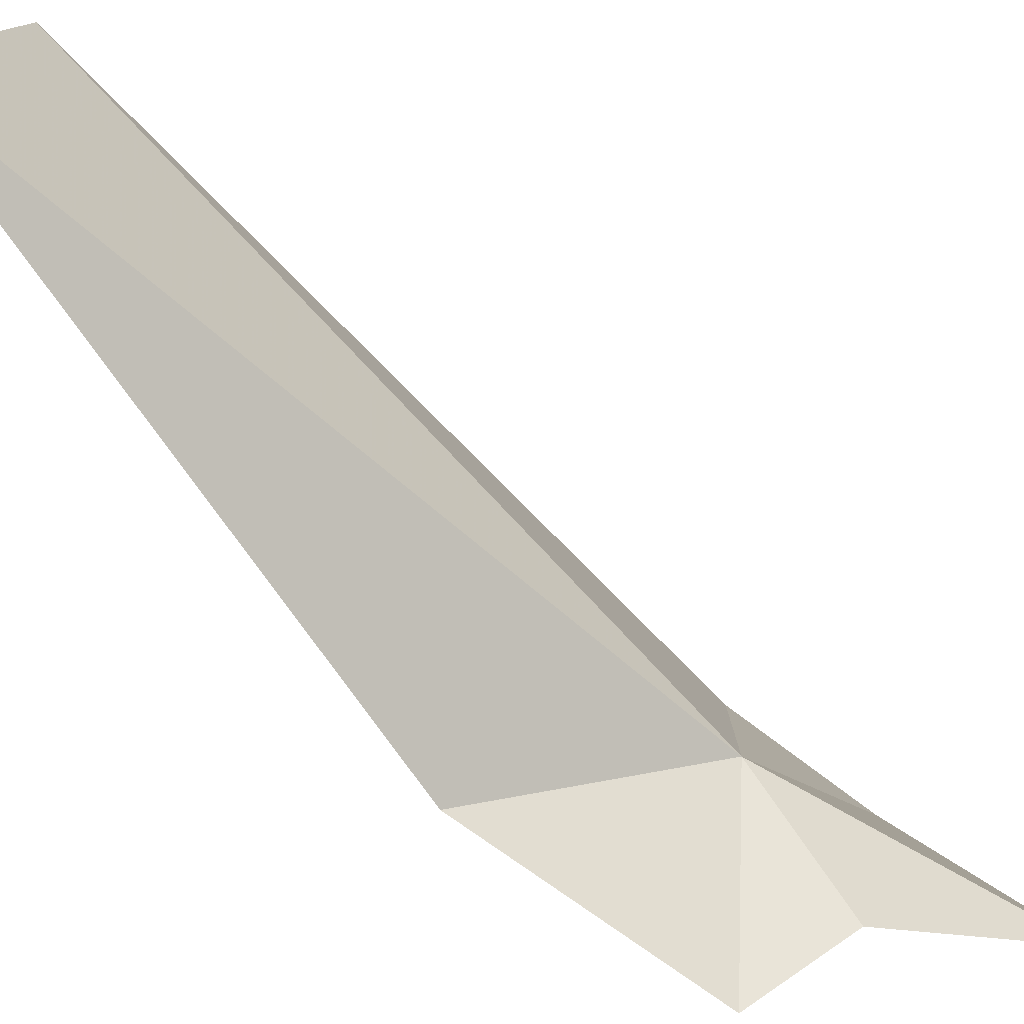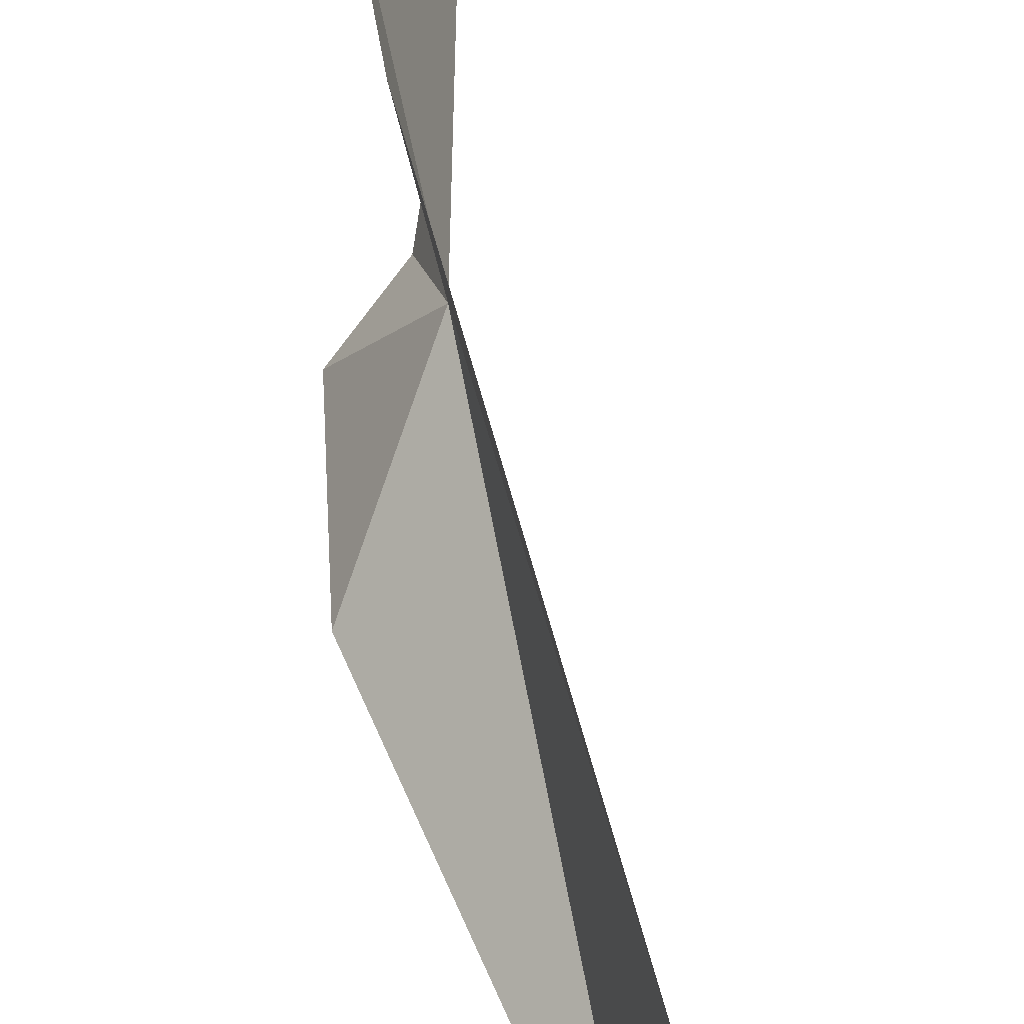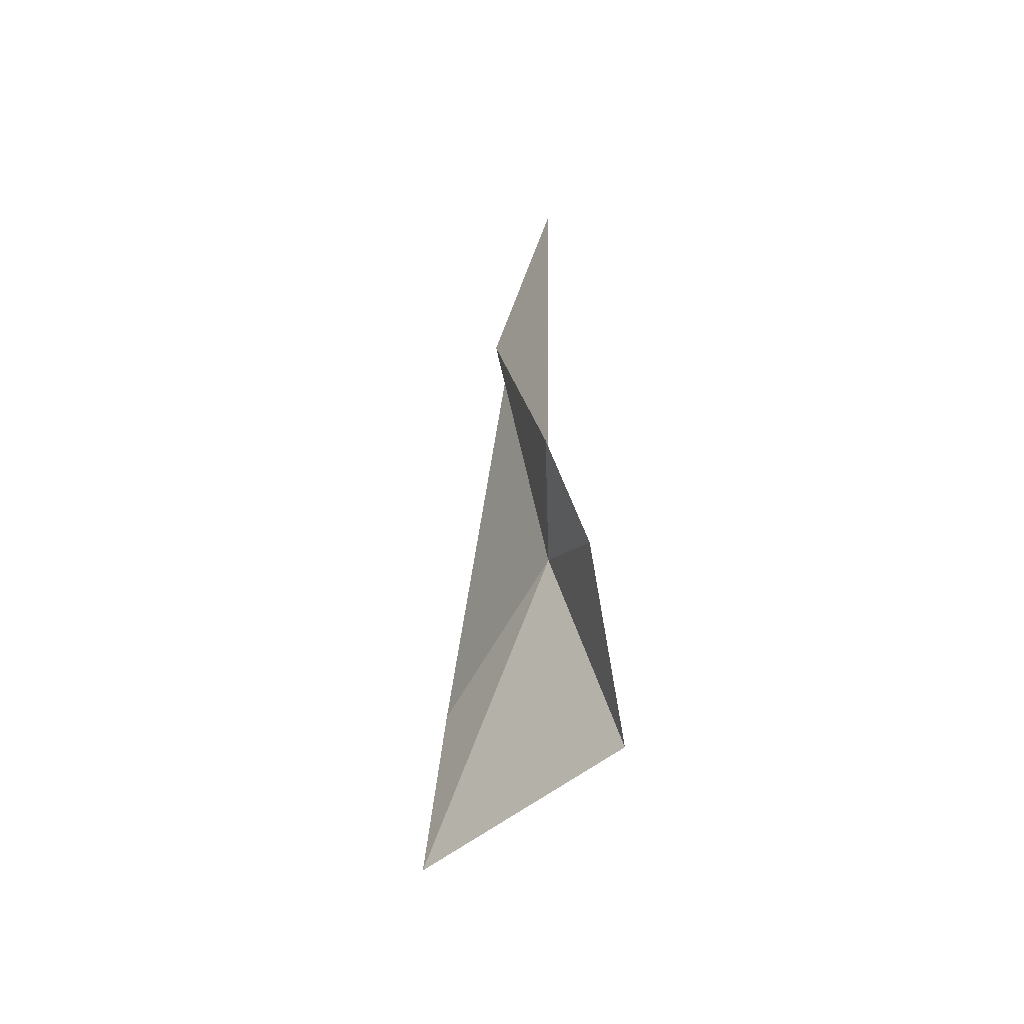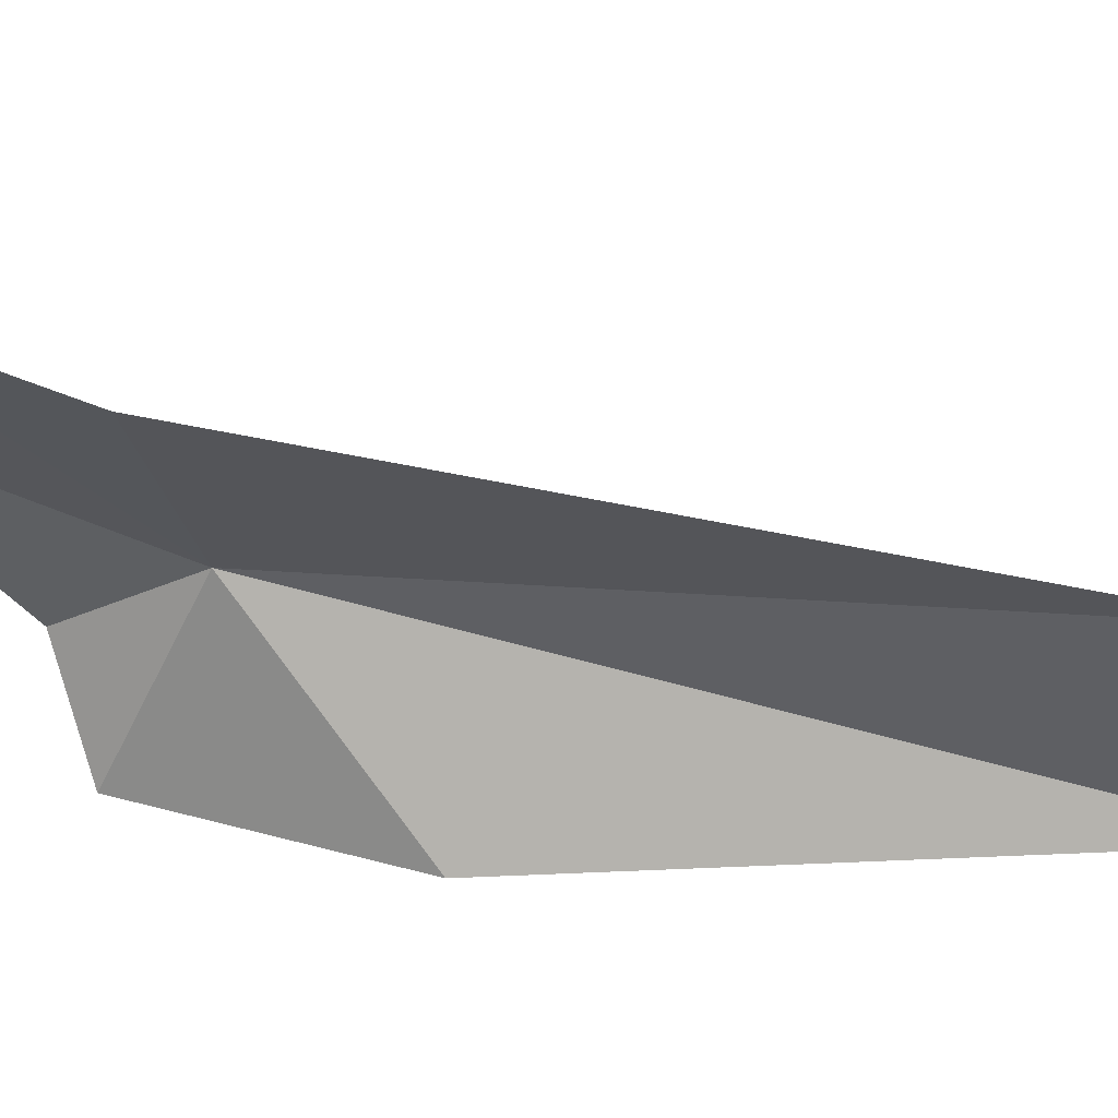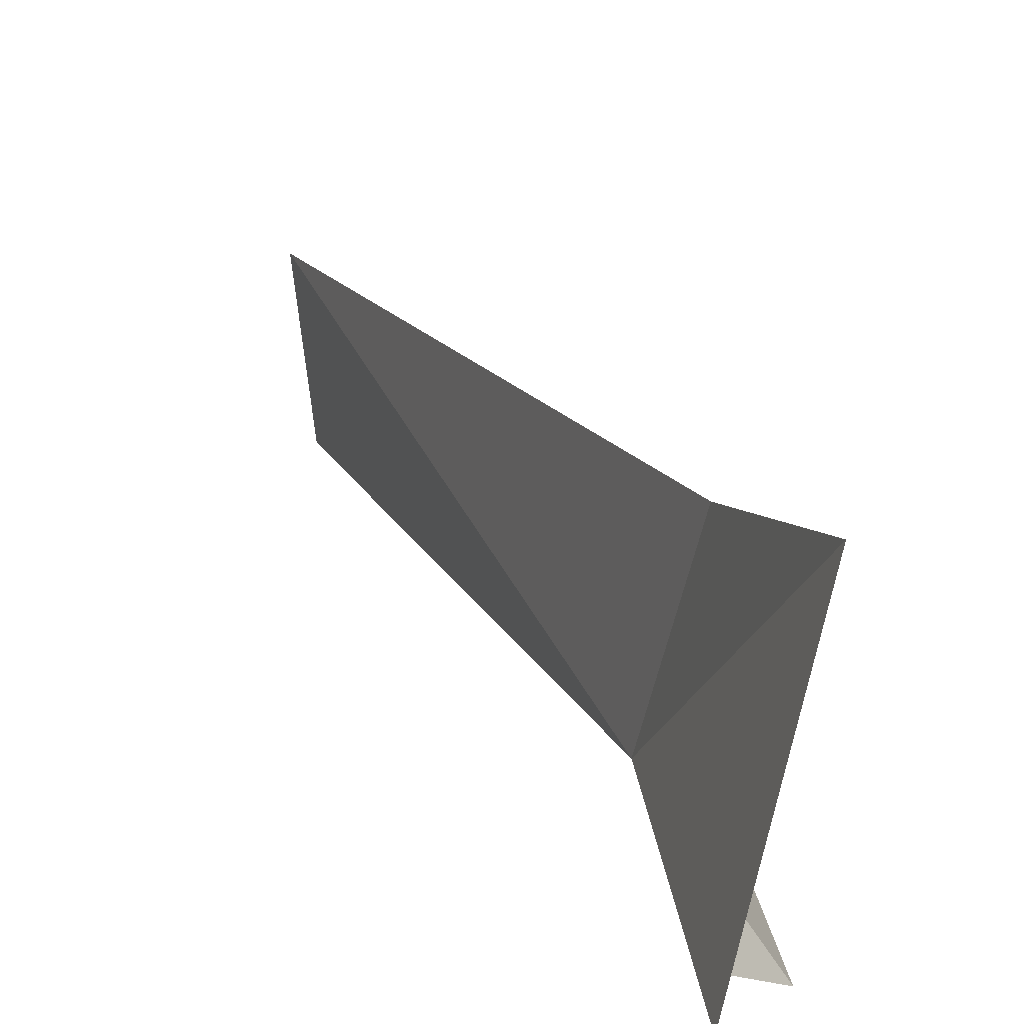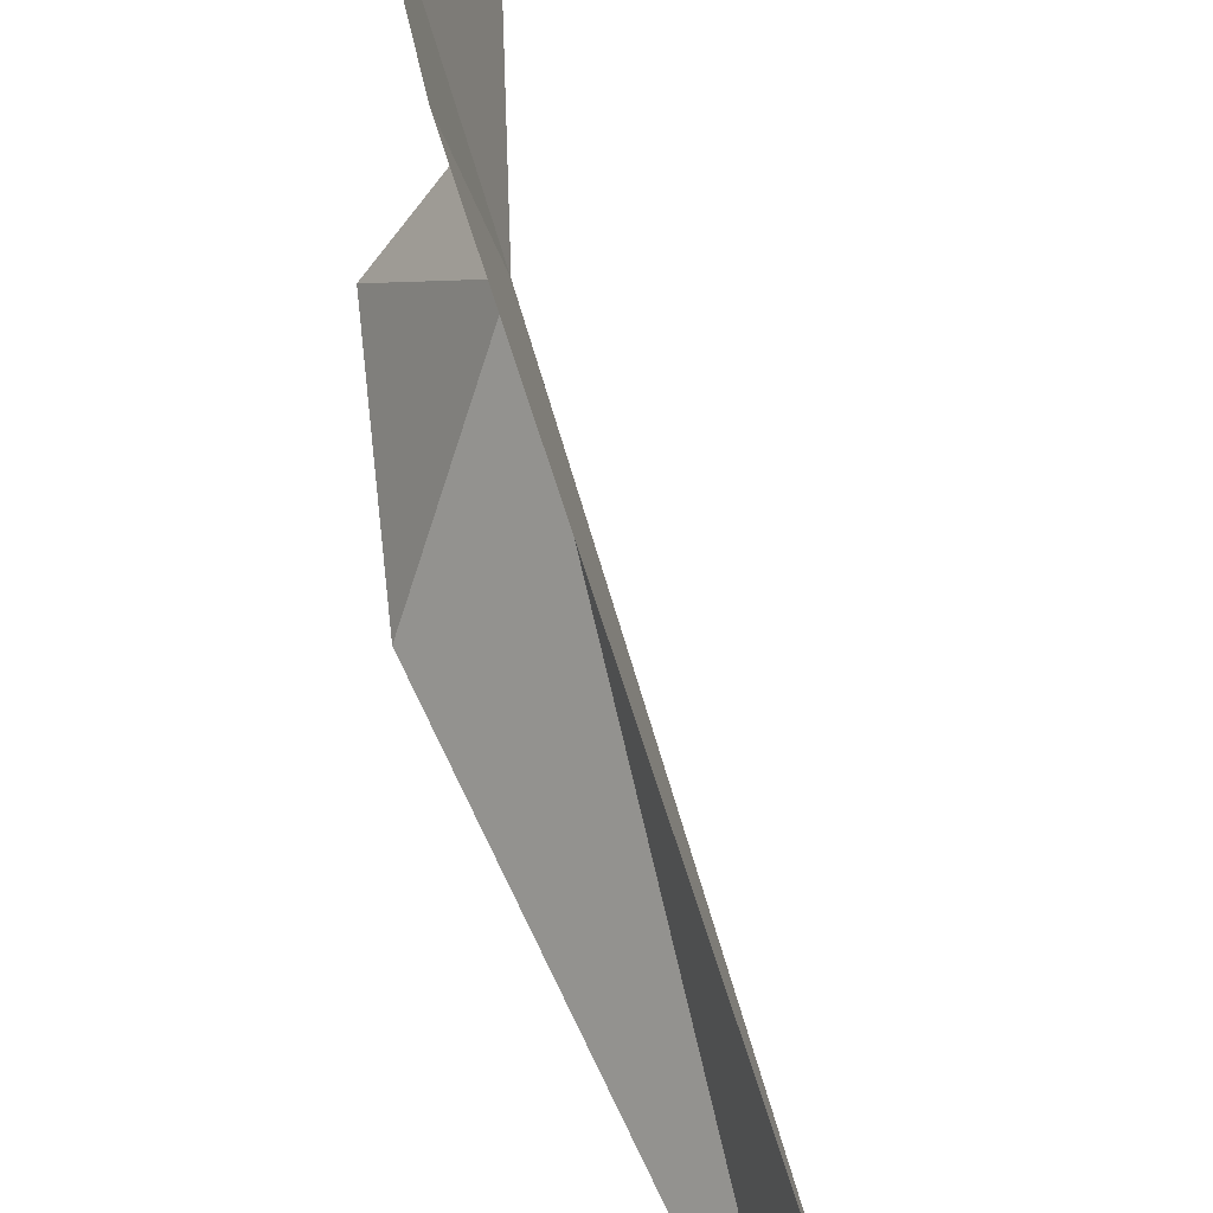
<metadata>
{"format":"obj","ext":"obj","renderer":"f3d","projection":"perspective","resolution":1024,"background":"white","views":[{"elev":-71.1,"azim":39.0,"up":"+Y"},{"elev":55.8,"azim":-17.6,"up":"+Y"},{"elev":-67.0,"azim":-25.2,"up":"+Z"},{"elev":56.9,"azim":-88.9,"up":"+Y"},{"elev":33.2,"azim":154.6,"up":"+Y"},{"elev":75.8,"azim":-20.4,"up":"+Y"}]}
</metadata>
<code>
v 13.95 -4.14 9.063
v 10.47 -8.052 12.84
v 11.95 -9.072 27.4
v 12.87 -3.651 26.11
v 13.25 1.144 8.069
v 14.09 -6.239 6.133
v 11.96 -8.037 6.979
v 13.68 3.294 3.571
v 16.35 -3.238 1.899
f 1 3 2
f 1 5 4
f 1 7 6
f 1 9 8
f 1 4 3
f 1 2 7
f 1 6 9
f 1 8 5

</code>
